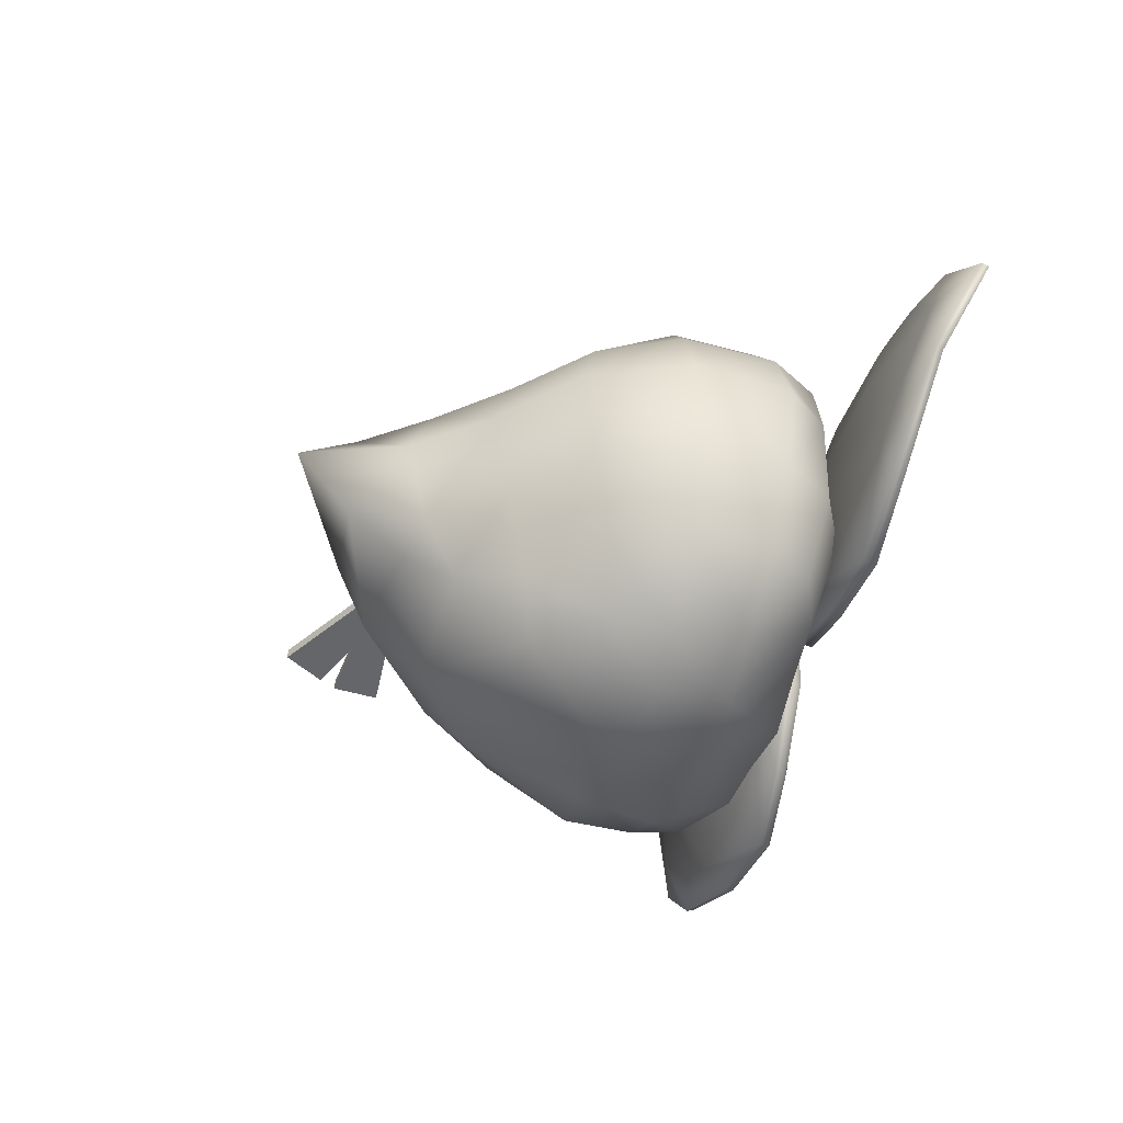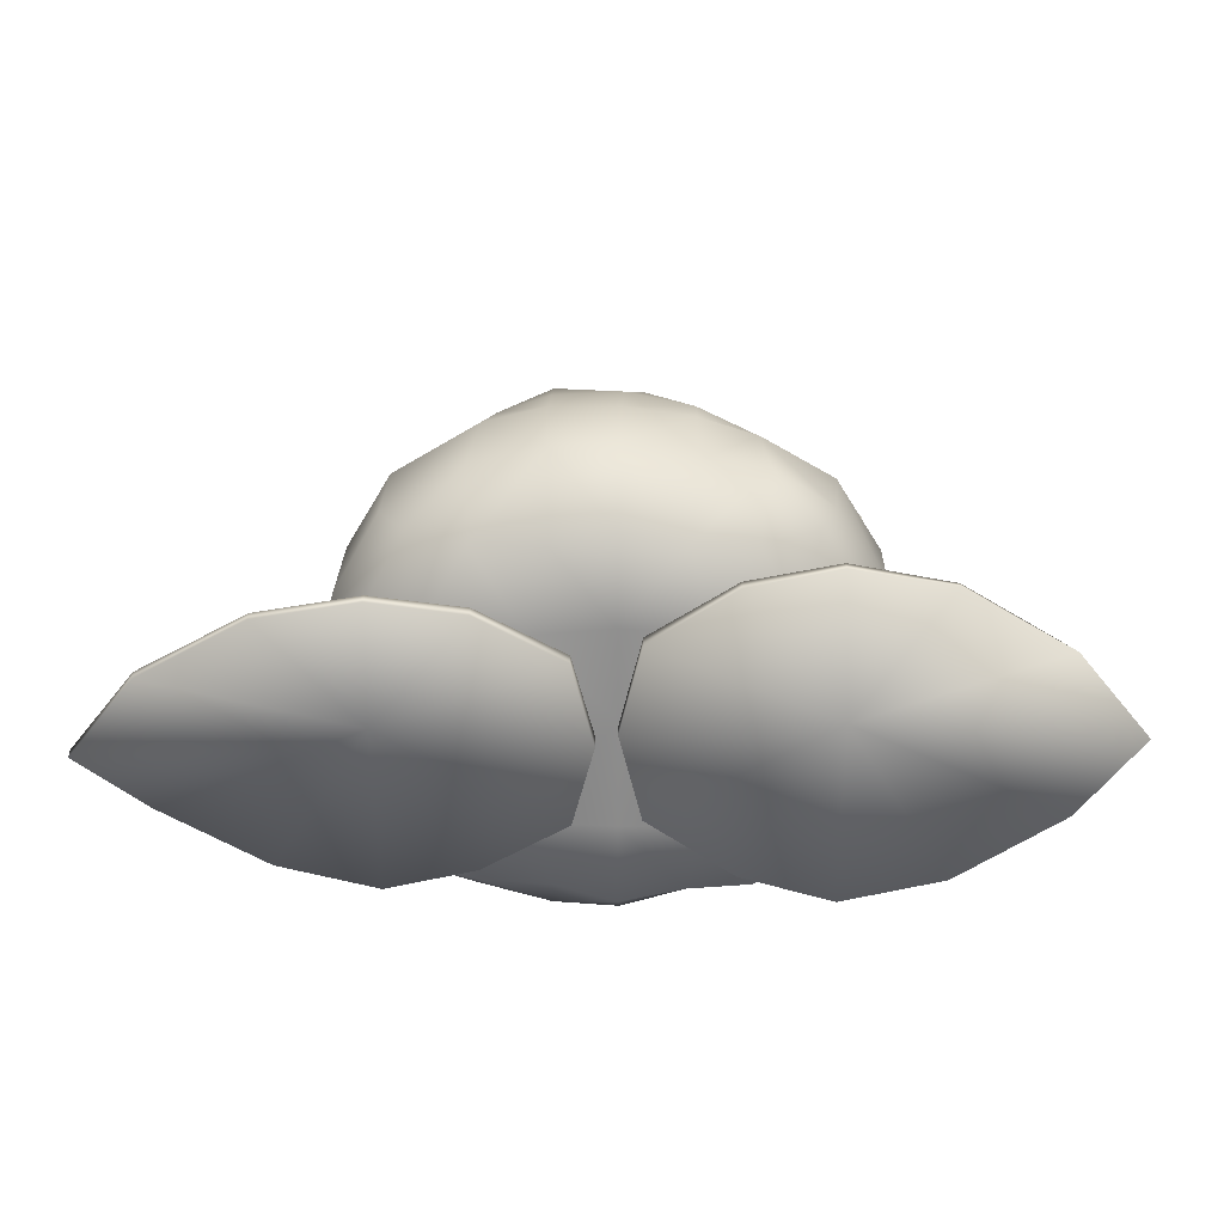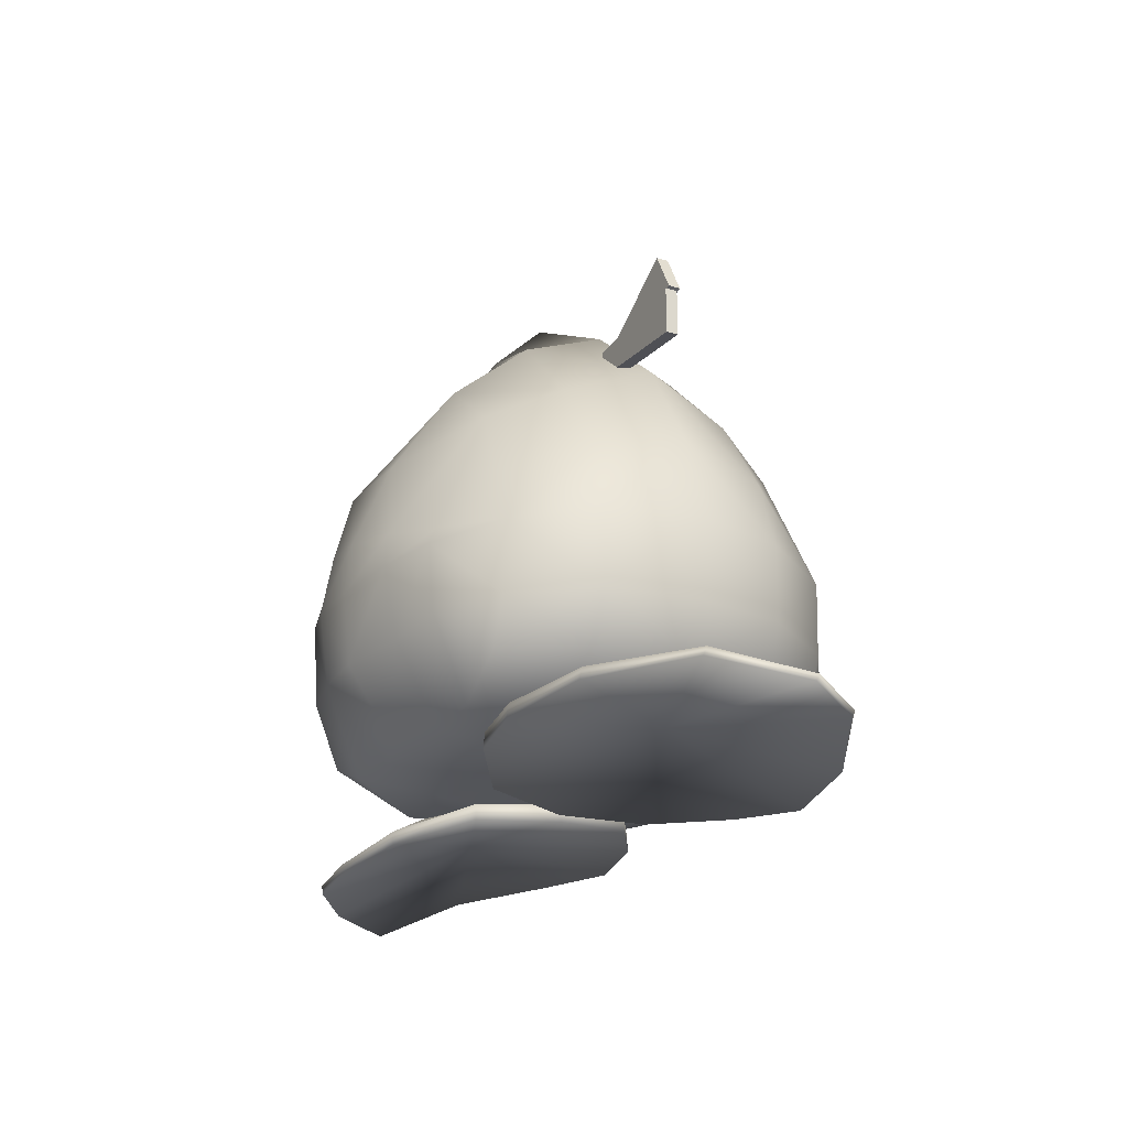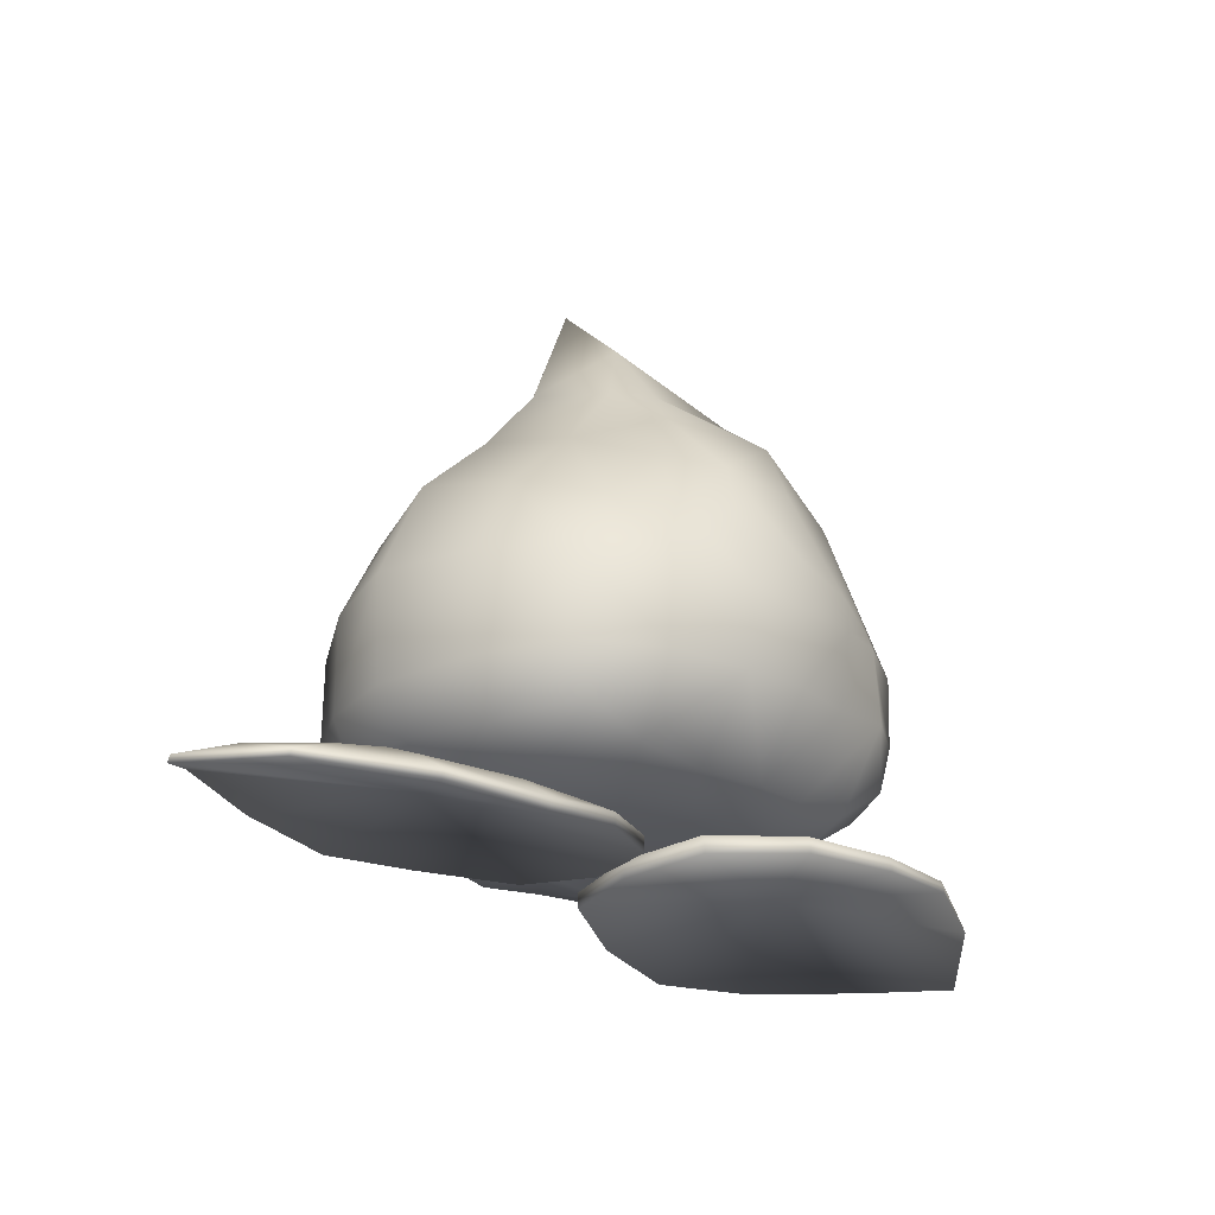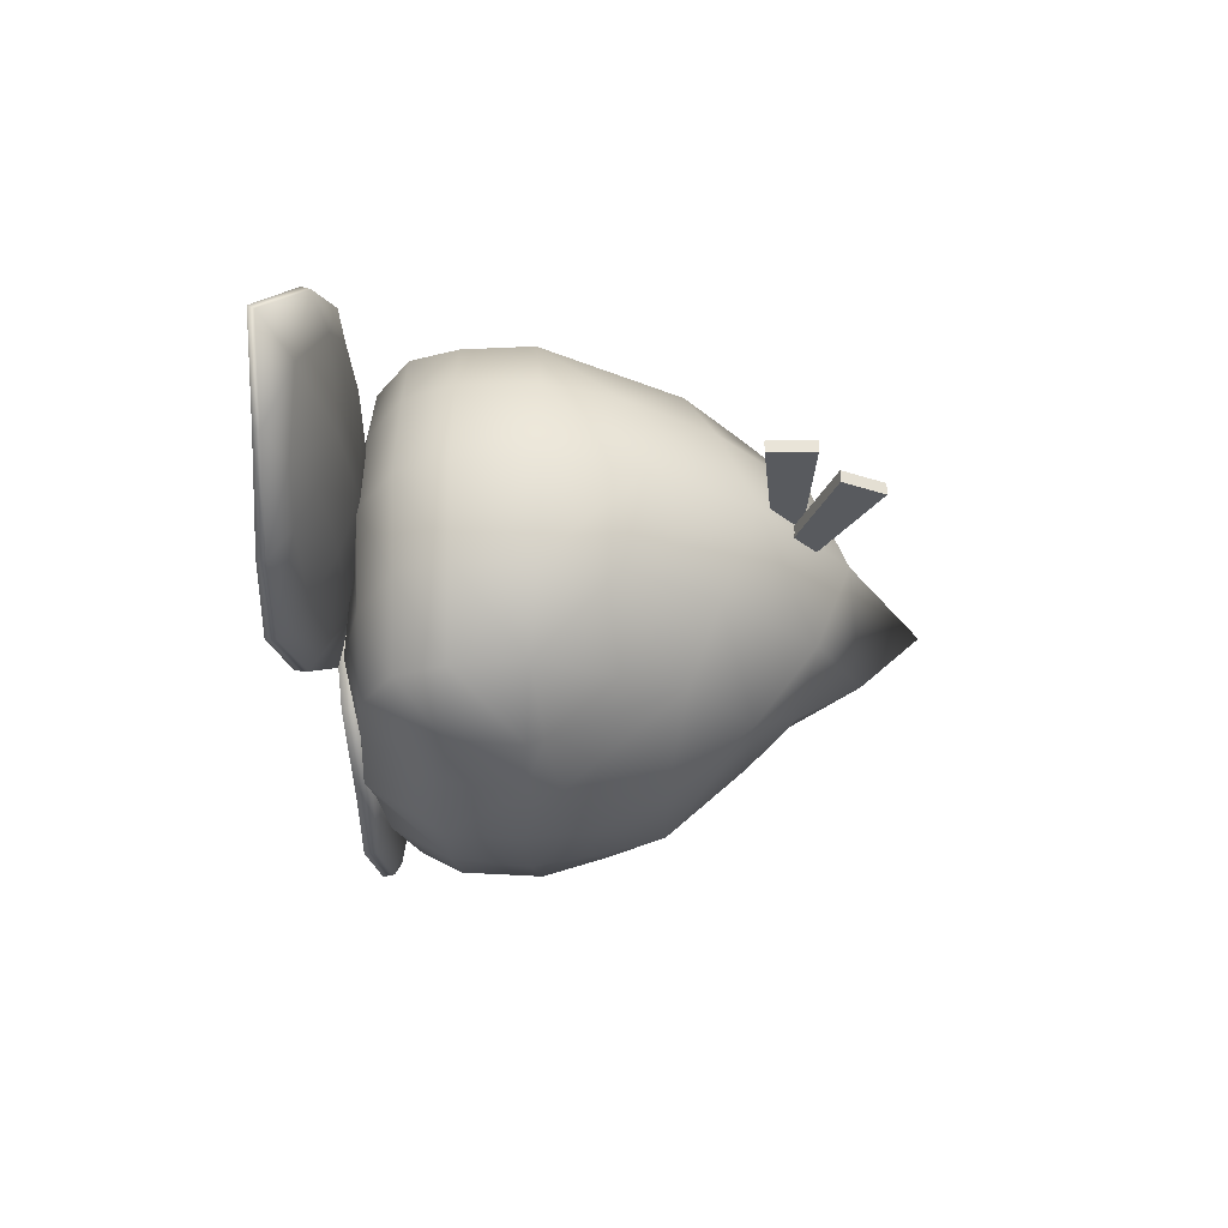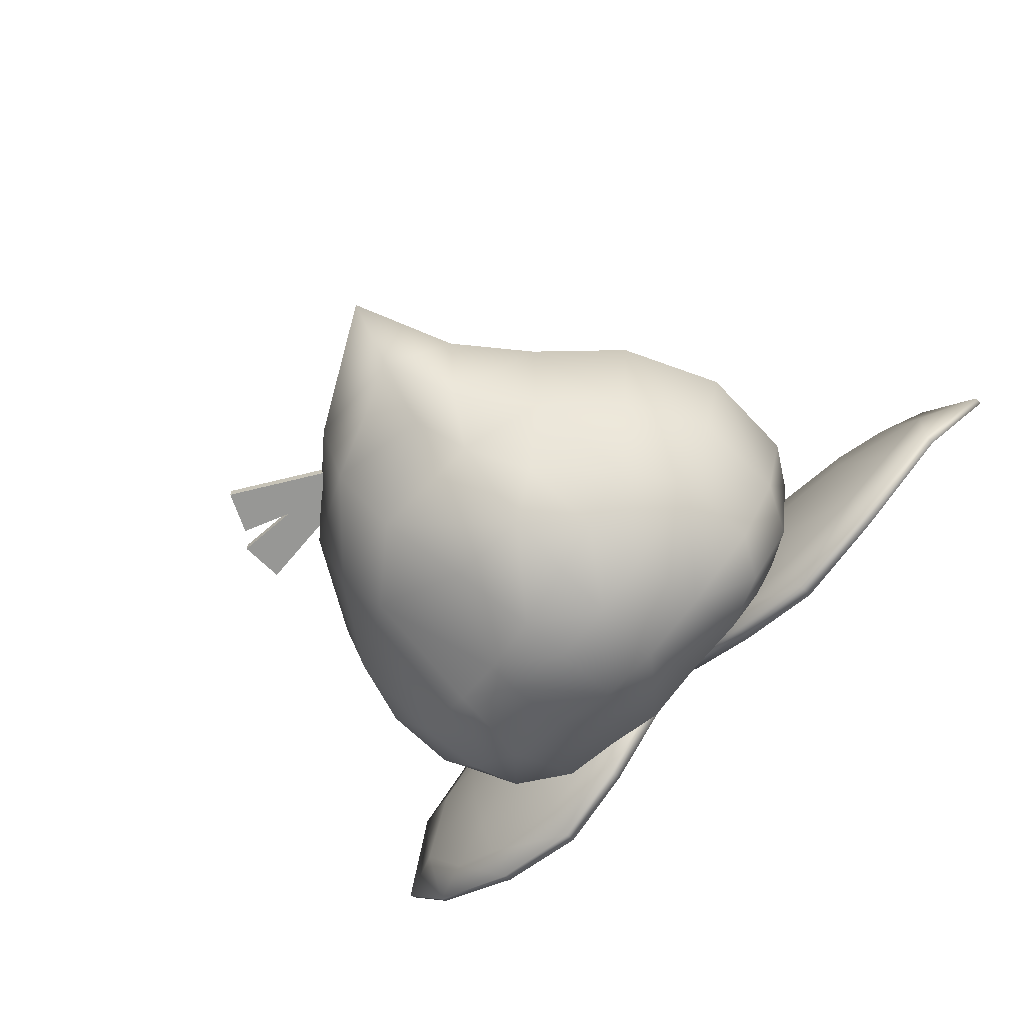
<metadata>
{"format":"obj","ext":"obj","renderer":"f3d","projection":"perspective","resolution":1024,"background":"white","views":[{"elev":-51.9,"azim":-106.9,"up":"+Z"},{"elev":25.3,"azim":1.0,"up":"+Z"},{"elev":-23.3,"azim":62.1,"up":"+Y"},{"elev":-25.3,"azim":-43.4,"up":"+Y"},{"elev":-30.7,"azim":91.6,"up":"+Z"},{"elev":-68.1,"azim":-134.3,"up":"+Z"}]}
</metadata>
<code>
v  -0.5654 0.5748 0.9688
v  -0.7976 0.3713 0.7612
v  -0.5423 0.2619 0.7608
v  -0.91 0.9696 0.7658
v  -1.113 0.9999 0.4166
v  -1.117 0.5502 0.4134
v  -0.9181 0.575 0.7615
v  0.4764 0.1705 0
v  0.8701 0.2317 0
v  0.7713 0.2448 0.4275
v  0.4044 0.1469 0.4323
v  -0.3133 0.1489 0.42
v  -0.3984 0.1734 0
v  0.0491 0.238 0
v  0.0492 0.1652 0.4464
v  1.044 1.32 0.4112
v  1.114 1.417 0
v  0.8339 1.875 0
v  0.7752 1.715 0.408
v  1.147 0.6445 0.418
v  1.22 0.6391 0
v  1.23 1.011 0
v  1.146 0.997 0.42
v  -0.3521 2.013 0.3905
v  -0.4369 2.128 0
v  -0.6992 1.798 0
v  -0.6091 1.689 0.4206
v  0.3649 2.271 0
v  -0.2498 2.61 0
v  -0.1986 2.336 0.2717
v  0.3603 2.119 0.3827
v  -1.22 0.5333 0
v  -1.095 0.3407 0
v  -0.9957 0.3172 0.414
v  -1.033 1.468 0
v  -1.239 1.011 0
v  -0.9179 1.379 0.4232
v  1.13 0.4065 0
v  1.044 0.4158 0.4227
v  -0.7392 0.1783 0.4146
v  -0.8341 0.2423 0
v  0.2776 1.851 0.708
v  -0.1359 2.057 0.4496
v  -0.2547 1.833 0.6315
v  -0.4249 1.559 0.7359
v  -0.2483 1.475 0.9617
v  -0.734 1.253 0.7765
v  -0.527 0.9343 1.01
v  -0.4759 1.214 0.9481
v  -0.2387 0.558 1.053
v  -0.2228 0.2288 0.7639
v  -0.2479 0.9037 1.093
v  -0.2451 1.17 1.044
v  0.6013 0.2481 0.7673
v  0.846 0.4114 0.7671
v  0.6517 0.6081 0.9539
v  0.9214 0.6324 0.767
v  0.9416 0.9577 0.7617
v  0.6139 0.9309 0.9617
v  0.6185 1.005 0.9309
v  0.1468 1.481 0.9427
v  0.6164 1.579 0.7149
v  0.0593 1.112 1.083
v  0.0502 0.8788 1.104
v  0.0494 0.5562 1.072
v  0.0492 0.2116 0.8353
v  0.3562 1.055 1.041
v  0.3609 0.9064 1.051
v  0.3645 0.5784 0.9878
v  0.3326 0.2296 0.7794
v  -0.5654 0.5748 -0.9688
v  -0.7976 0.3713 -0.7612
v  -0.9181 0.575 -0.7615
v  -0.91 0.9696 -0.7658
v  -1.117 0.5502 -0.4134
v  -1.113 0.9999 -0.4166
v  0.4044 0.1469 -0.4323
v  0.7713 0.2448 -0.4275
v  -0.3133 0.1489 -0.42
v  0.0492 0.1652 -0.4464
v  1.044 1.32 -0.4112
v  0.7752 1.715 -0.408
v  1.147 0.6445 -0.418
v  1.146 0.997 -0.42
v  -0.3521 2.013 -0.3905
v  -0.6091 1.689 -0.4206
v  0.3603 2.119 -0.3827
v  -0.1986 2.336 -0.2717
v  -0.9957 0.3172 -0.414
v  -0.9179 1.379 -0.4232
v  1.044 0.4158 -0.4227
v  -0.7392 0.1783 -0.4146
v  0.2776 1.851 -0.708
v  -0.2547 1.833 -0.6315
v  -0.1359 2.057 -0.4496
v  -0.2483 1.475 -0.9617
v  -0.4249 1.559 -0.7359
v  -0.734 1.253 -0.7765
v  -0.4759 1.214 -0.9481
v  -0.527 0.9343 -1.01
v  -0.2387 0.558 -1.053
v  -0.2228 0.2288 -0.7639
v  -0.5423 0.2619 -0.7608
v  -0.2479 0.9037 -1.093
v  -0.2451 1.17 -1.044
v  0.6013 0.2481 -0.7673
v  0.6517 0.6081 -0.9539
v  0.846 0.4114 -0.7671
v  0.9214 0.6324 -0.767
v  0.6139 0.9309 -0.9617
v  0.9416 0.9577 -0.7617
v  0.6185 1.005 -0.9309
v  0.1468 1.481 -0.9427
v  0.6164 1.579 -0.7149
v  0.0593 1.112 -1.083
v  0.0502 0.8788 -1.104
v  0.0494 0.5562 -1.072
v  0.0492 0.2116 -0.8353
v  0.3609 0.9064 -1.051
v  0.3562 1.055 -1.041
v  0.3645 0.5784 -0.9878
v  0.3326 0.2296 -0.7794
v  -1.616 0.0835 0.3125
v  -1.361 0.1538 0.265
v  -1.361 0.2193 0.0147
v  -1.833 0.1162 0.005
v  -0.5222 0.2225 0.0006
v  -0.9169 0.2481 0.0083
v  -0.9163 0.1817 0.2838
v  -0.5216 0.1623 0.2923
v  -0.5216 0.2266 -0.2953
v  -0.3522 0.1927 -0.2888
v  -0.52 0.2102 -0.4557
v  -1.36 0.2195 -0.4461
v  -1.361 0.2353 -0.2444
v  -0.9163 0.2533 -0.2741
v  -0.9149 0.2173 -0.5203
v  -0.3522 0.1384 0.2788
v  -0.52 0.107 0.4474
v  -0.5157 0.0258 0.5966
v  -0.1362 0.0856 0.3661
v  -1.36 0.0724 0.4498
v  -1.36 -0.0227 0.5903
v  -0.9134 -0.0409 0.6769
v  -0.9149 0.0768 0.5144
v  -0.2564 0.1703 -0.0054
v  -0.0387 0.1089 -0.0094
v  -0.1362 0.1476 -0.383
v  -1.617 0.1998 -0.2916
v  -1.36 0.1803 -0.6106
v  -1.832 0.1541 -0.3359
v  -0.5157 0.172 -0.6139
v  -0.9134 0.1577 -0.7027
v  -1.833 0.0078 0.3187
v  -2.112 0.004 -0.0285
v  -1.361 -0.0622 0.5813
v  -0.9142 -0.09 0.6714
v  -0.516 -0.0334 0.5922
v  -0.1366 0.0134 0.3635
v  -0.0394 0.0295 -0.0112
v  -0.1362 0.0668 -0.3859
v  -0.5153 0.0989 -0.6192
v  -0.9135 0.0927 -0.7099
v  -1.36 0.1264 -0.6222
v  -1.831 0.114 -0.3516
v  -2.113 -0.0257 -0.044
v  -1.833 -0.0238 0.3054
v  -0.9494 0.1543 -0.0035
v  0.5831 1.937 0.0529
v  0.5828 2.061 0.0529
v  1.159 2.108 0.0529
v  1.16 1.892 0.0529
v  0.5831 1.937 0.1088
v  1.16 1.892 0.1088
v  1.159 2.108 0.1088
v  0.5828 2.061 0.1088
v  1.628 0.0835 -0.2786
v  1.373 0.1538 -0.231
v  1.373 0.2193 0.0193
v  1.845 0.1162 0.0289
v  0.5343 0.2225 0.0334
v  0.9289 0.2481 0.0257
v  0.9283 0.1817 -0.2498
v  0.5336 0.1623 -0.2583
v  0.5336 0.2266 0.3293
v  0.3643 0.1927 0.3228
v  0.532 0.2102 0.4897
v  1.372 0.2195 0.4801
v  1.373 0.2353 0.2784
v  0.9283 0.2533 0.3081
v  0.9269 0.2173 0.5542
v  0.3643 0.1384 -0.2448
v  0.532 0.107 -0.4134
v  0.5277 0.0258 -0.5627
v  0.1482 0.0856 -0.3321
v  1.372 0.0724 -0.4158
v  1.372 -0.0227 -0.5563
v  0.9254 -0.0409 -0.643
v  0.9269 0.0768 -0.4804
v  0.2684 0.1703 0.0393
v  0.0507 0.1089 0.0434
v  0.1482 0.1476 0.4169
v  1.629 0.1998 0.3255
v  1.372 0.1803 0.6446
v  1.844 0.1541 0.3698
v  0.5277 0.172 0.6479
v  0.9254 0.1577 0.7366
v  1.845 0.0078 -0.2848
v  2.124 0.004 0.0625
v  1.373 -0.0622 -0.5473
v  0.9263 -0.09 -0.6374
v  0.528 -0.0334 -0.5582
v  0.1486 0.0134 -0.3295
v  0.0514 0.0295 0.0451
v  0.1482 0.0668 0.4199
v  0.5273 0.0989 0.6532
v  0.9255 0.0927 0.7439
v  1.372 0.1264 0.6561
v  1.843 0.114 0.3856
v  2.125 -0.0257 0.078
v  1.845 -0.0238 -0.2714
v  0.9614 0.1543 0.0375
v  0.5227 1.973 -0.0249
v  0.4659 2.084 -0.0249
v  0.9576 2.388 -0.0249
v  1.056 2.196 -0.0249
v  0.5227 1.973 0.0311
v  1.056 2.196 0.0311
v  0.9576 2.388 0.0311
v  0.4659 2.084 0.0311
g peach
f 1 2 3
f 4 5 6 7
f 8 9 10 11
f 12 13 14 15
f 16 17 18 19
f 20 21 22 23
f 24 25 26 27
f 28 29 30 31
f 6 32 33 34
f 35 36 5 37
f 30 29 25 24
f 18 28 31 19
f 23 22 17 16
f 9 38 39 10
f 14 8 11 15
f 40 41 13 12
f 36 32 6 5
f 26 35 37 27
f 42 43 44
f 44 45 46
f 47 4 48 49
f 4 7 1 48
f 50 1 3 51
f 48 1 50 52
f 49 48 52 53
f 54 55 56
f 57 58 59 56
f 59 58 60
f 61 62 42
f 46 61 42 44
f 63 53 52 64
f 52 50 65 64
f 50 51 66 65
f 60 67 68 59
f 59 68 69 56
f 56 69 70 54
f 67 63 64 68
f 68 64 65 69
f 69 65 66 70
f 58 62 60
f 62 61 67 60
f 67 61 63
f 63 61 46 53
f 46 45 49 53
f 49 45 47
f 40 3 2 34
f 70 66 15 11
f 24 44 43 30
f 47 45 27 37
f 42 62 19 31
f 12 51 3 40
f 57 55 39 20
f 27 45 44 24
f 58 57 20 23
f 54 70 11 10
f 4 47 37 5
f 15 66 51 12
f 43 42 31 30
f 19 62 16
f 16 62 58
f 16 58 23
f 71 72 73
f 74 73 75 76
f 8 77 78 9
f 79 80 14 13
f 81 82 18 17
f 83 84 22 21
f 85 86 26 25
f 28 87 88 29
f 75 89 33 32
f 35 90 76 36
f 88 85 25 29
f 18 82 87 28
f 84 81 17 22
f 91 38 9 78
f 14 80 77 8
f 92 79 13 41
f 36 76 75 32
f 26 86 90 35
f 93 94 95
f 94 96 97
f 98 99 100 74
f 74 100 71 73
f 101 102 103 71
f 100 104 101 71
f 99 105 104 100
f 106 107 108
f 109 107 110 111
f 110 112 111
f 113 93 114
f 96 94 93 113
f 115 116 104 105
f 104 116 117 101
f 101 117 118 102
f 112 110 119 120
f 110 107 121 119
f 107 106 122 121
f 120 119 116 115
f 119 121 117 116
f 121 122 118 117
f 111 112 114
f 114 112 120 113
f 120 115 113
f 115 105 96 113
f 96 105 99 97
f 99 98 97
f 92 89 72 103
f 122 77 80 118
f 85 88 95 94
f 98 90 86 97
f 93 87 82 114
f 79 92 103 102
f 91 108 109 83
f 86 85 94 97
f 111 84 83 109
f 106 78 77 122
f 74 76 90 98
f 80 79 102 118
f 95 88 87 93
f 82 81 114
f 81 111 114
f 81 84 111
f 123 124 125 126
f 127 128 129 130
f 131 132 132 133
f 134 135 136 137
f 138 139 140 141
f 142 143 144 145
f 132 146 147 132
f 132 147 148
f 141 147 146 138
f 149 134 150 151
f 133 152 153 137
f 123 126 154
f 126 151 155
f 128 125 124 129
f 134 149 135
f 123 154 143 142
f 134 137 153 150
f 138 146 127 130
f 133 137 136 131
f 139 145 144 140
f 132 148 152 133
f 149 126 125 135
f 135 125 128 136
f 136 128 127 131
f 127 146 132 131
f 123 142 124
f 142 145 129 124
f 129 145 139 130
f 130 139 138
f 126 155 154
f 126 149 151
f 144 143 156 157
f 141 140 158 159
f 147 141 159 160
f 148 147 160 161
f 153 152 162 163
f 151 150 164 165
f 155 151 165 166
f 154 155 166 167
f 143 154 167 156
f 150 153 163 164
f 140 144 157 158
f 152 148 161 162
f 157 156 168
f 159 158 168
f 160 159 168
f 161 160 168
f 163 162 168
f 165 164 168
f 166 165 168
f 167 166 168
f 156 167 168
f 164 163 168
f 158 157 168
f 162 161 168
f 169 170 171 172
f 173 174 175 176
f 169 172 174 173
f 172 171 175 174
f 171 170 176 175
f 170 169 173 176
f 177 178 179 180
f 181 182 183 184
f 185 186 186 187
f 188 189 190 191
f 192 193 194 195
f 196 197 198 199
f 186 200 201 186
f 186 201 202
f 195 201 200 192
f 203 188 204 205
f 187 206 207 191
f 177 180 208
f 180 205 209
f 182 179 178 183
f 188 203 189
f 177 208 197 196
f 188 191 207 204
f 192 200 181 184
f 187 191 190 185
f 193 199 198 194
f 186 202 206 187
f 203 180 179 189
f 189 179 182 190
f 190 182 181 185
f 181 200 186 185
f 177 196 178
f 196 199 183 178
f 183 199 193 184
f 184 193 192
f 180 209 208
f 180 203 205
f 198 197 210 211
f 195 194 212 213
f 201 195 213 214
f 202 201 214 215
f 207 206 216 217
f 205 204 218 219
f 209 205 219 220
f 208 209 220 221
f 197 208 221 210
f 204 207 217 218
f 194 198 211 212
f 206 202 215 216
f 211 210 222
f 213 212 222
f 214 213 222
f 215 214 222
f 217 216 222
f 219 218 222
f 220 219 222
f 221 220 222
f 210 221 222
f 218 217 222
f 212 211 222
f 216 215 222
f 223 224 225 226
f 227 228 229 230
f 223 226 228 227
f 226 225 229 228
f 225 224 230 229
f 224 223 227 230
f 38 21 20 39
f 55 54 10 39
f 83 21 38 91
f 78 106 108 91
f 55 57 56
f 107 109 108
f 41 40 34 33
f 7 6 34 2
f 89 92 41 33
f 89 75 73 72
f 1 7 2
f 71 103 72

</code>
